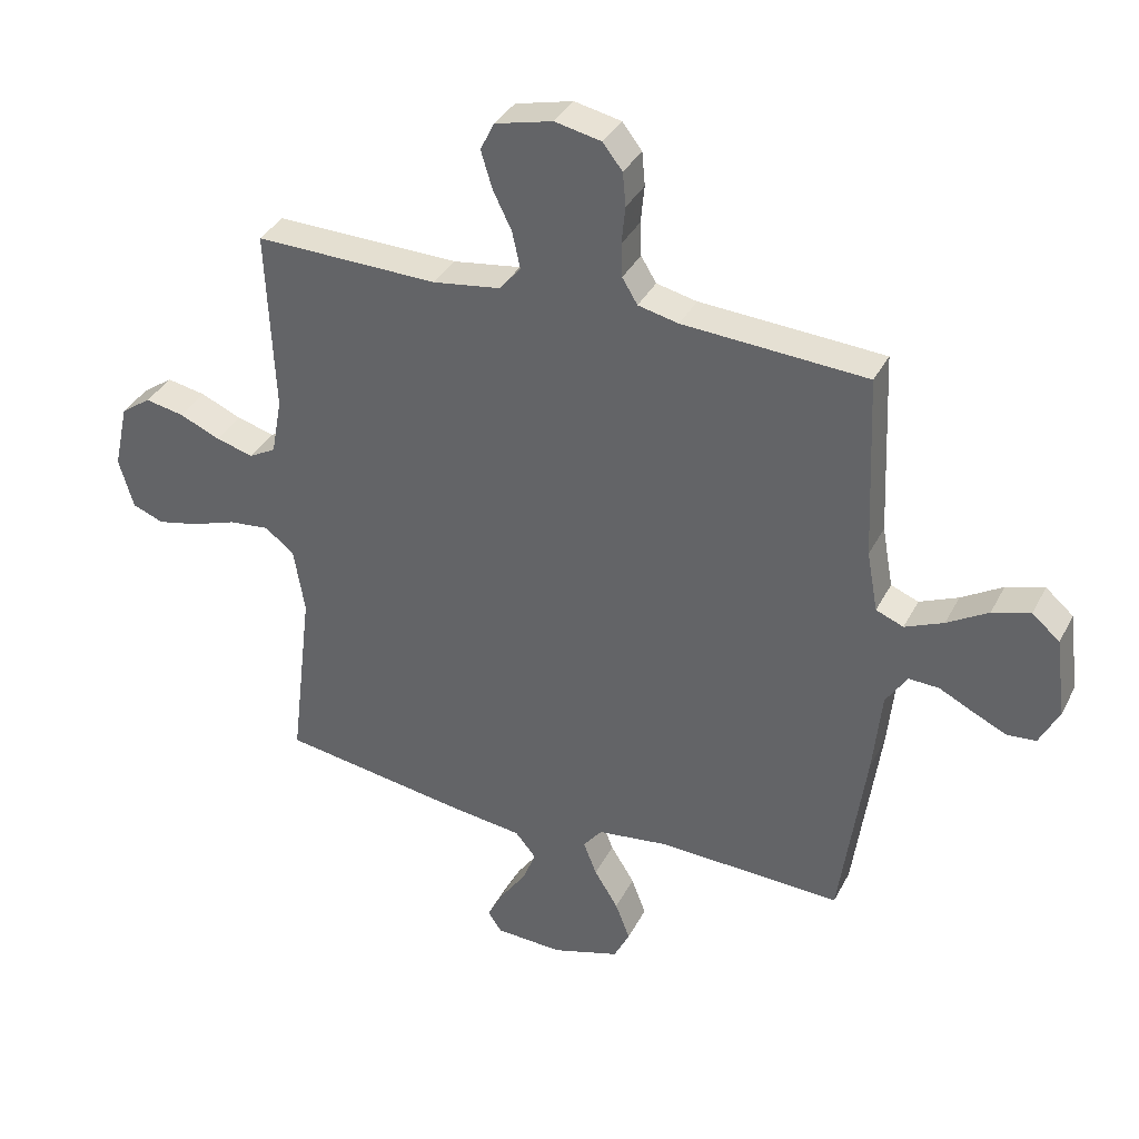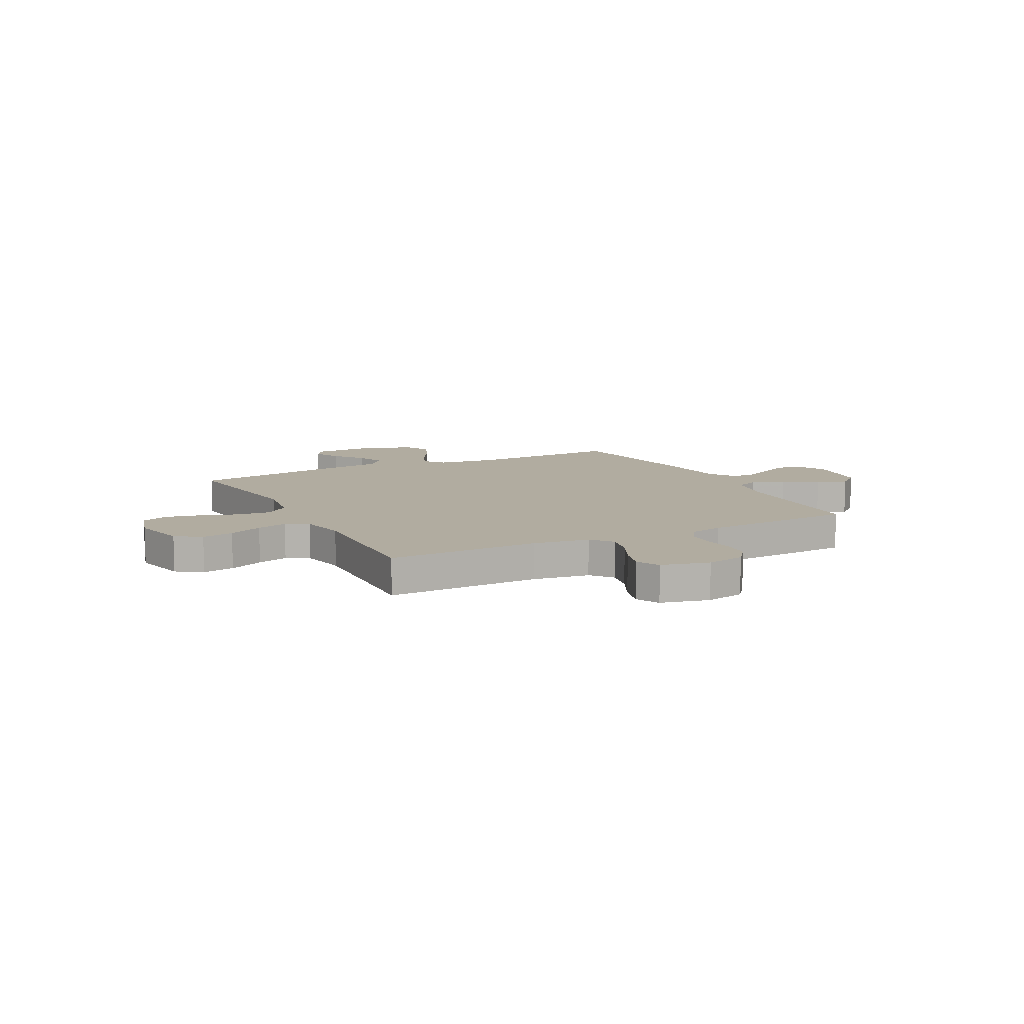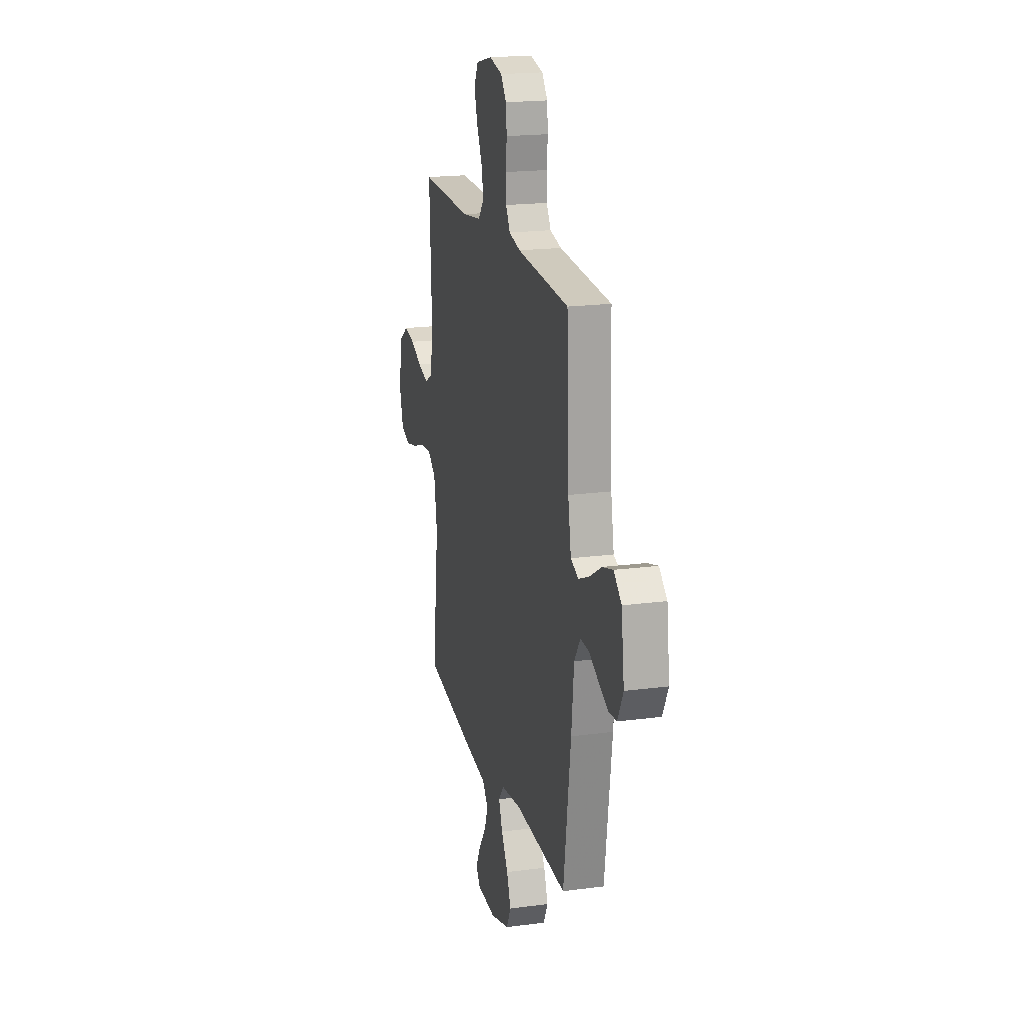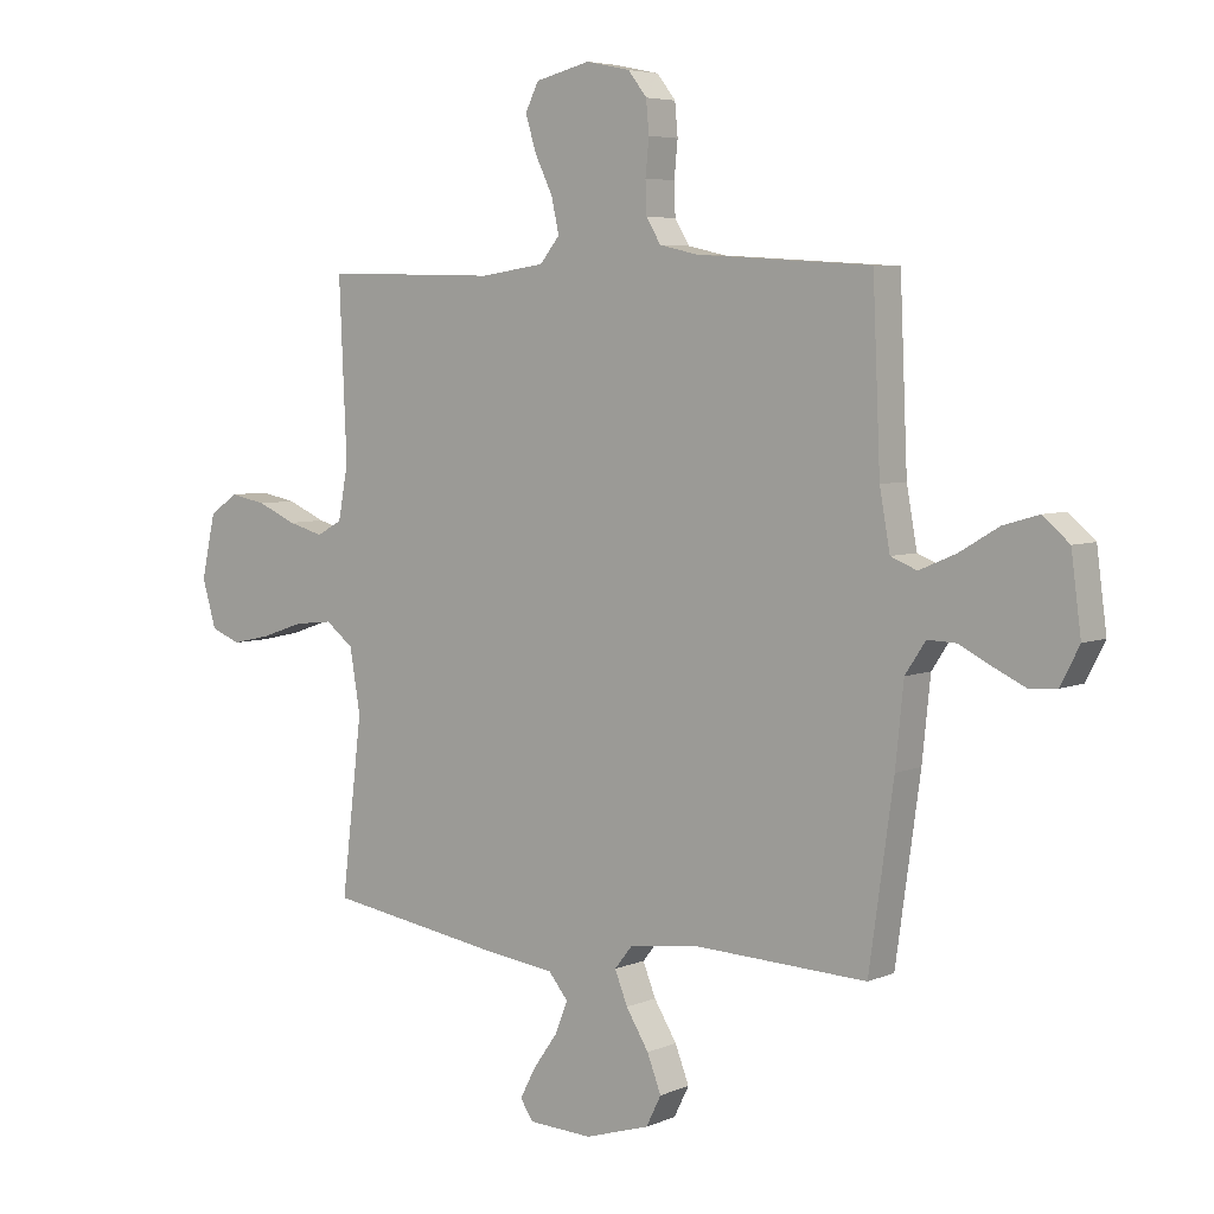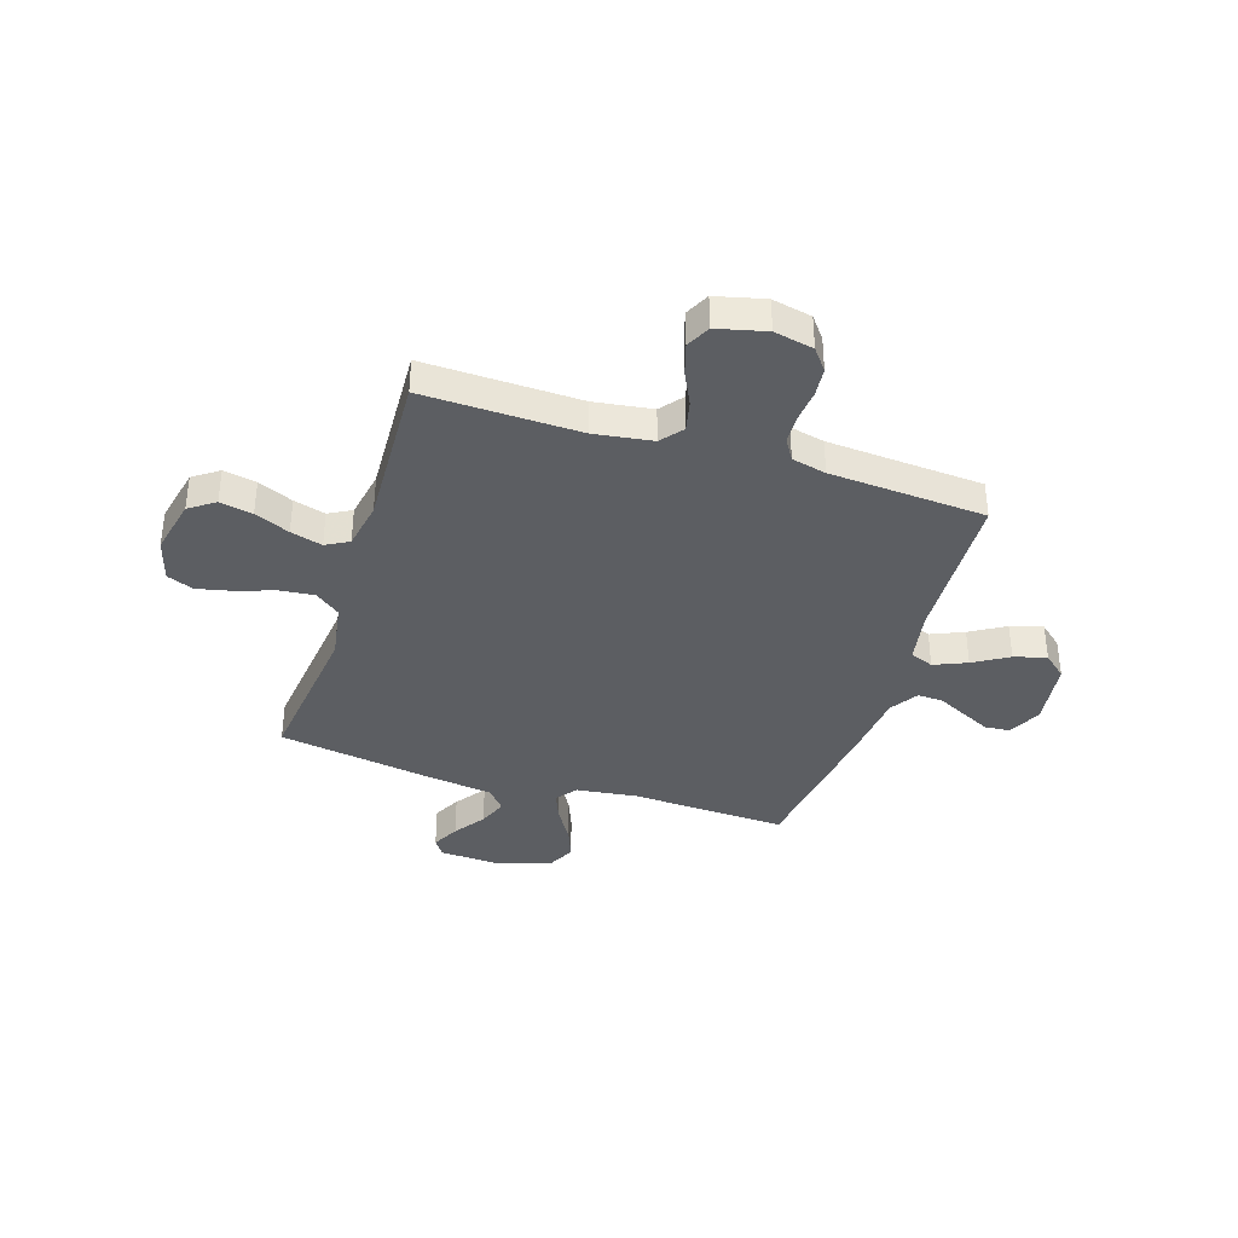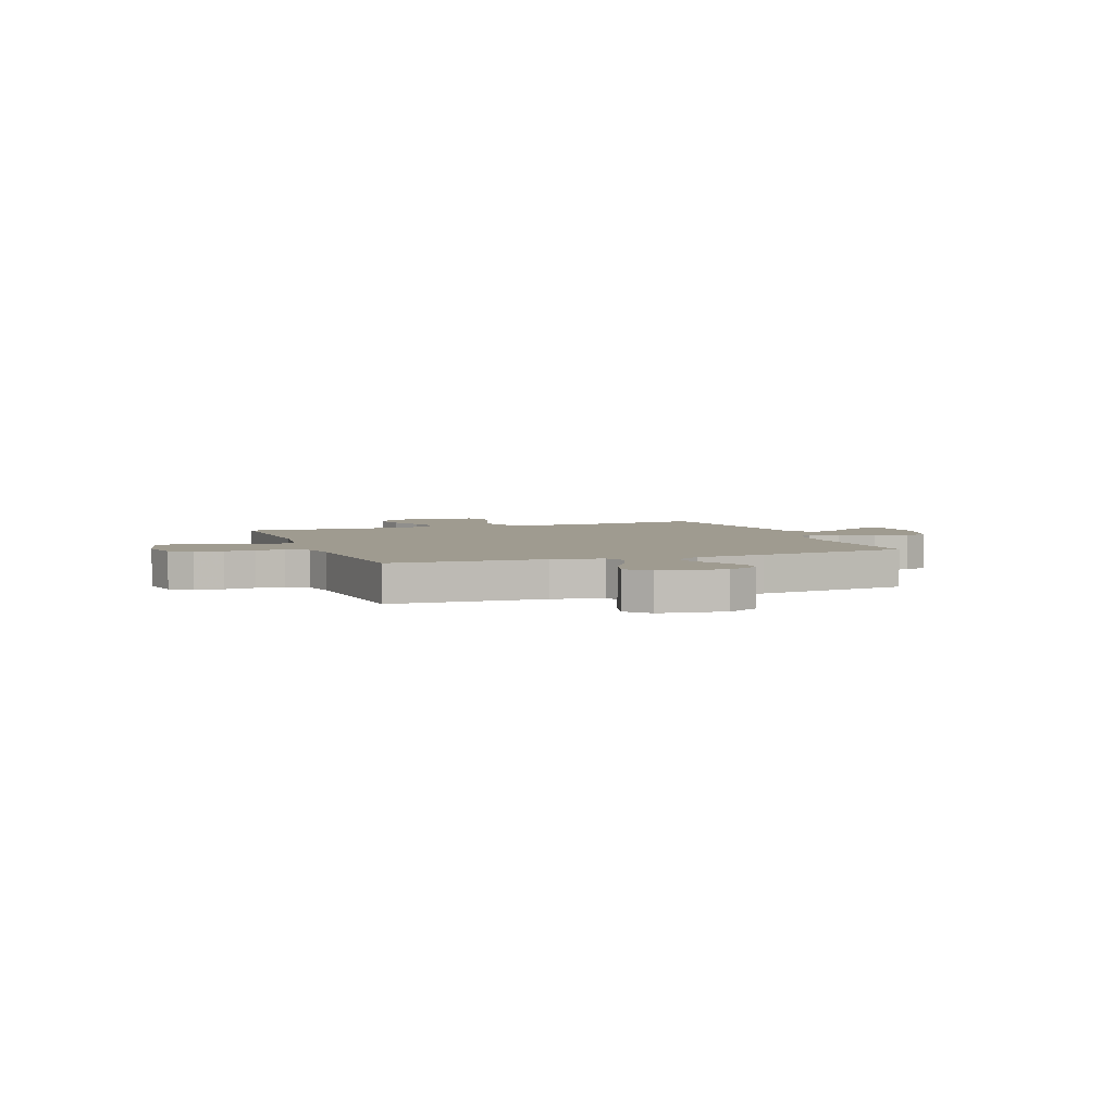
<metadata>
{"format":"obj","ext":"obj","renderer":"f3d","projection":"perspective","resolution":1024,"background":"white","views":[{"elev":35.8,"azim":24.4,"up":"+Z"},{"elev":10.1,"azim":-27.3,"up":"+Y"},{"elev":19.3,"azim":76.0,"up":"+Z"},{"elev":5.4,"azim":37.9,"up":"+Z"},{"elev":-37.6,"azim":-17.7,"up":"+Y"},{"elev":4.1,"azim":69.5,"up":"+Y"}]}
</metadata>
<code>
v -0.5 0.07 0.5
v -0.2 0.07 0.493
v -0.089 0.07 0.509
v -0.055 0.07 0.551
v -0.068 0.07 0.61
v -0.099 0.07 0.674
v -0.117 0.07 0.734
v -0.094 0.07 0.78
v 0 0.07 0.803
v 0.076 0.07 0.787
v 0.108 0.07 0.746
v 0.113 0.07 0.691
v 0.107 0.07 0.63
v 0.109 0.07 0.575
v 0.134 0.07 0.534
v 0.2 0.07 0.519
v 0.5 0.07 0.5
v 0.513 0.07 0.2
v 0.531 0.07 0.101
v 0.576 0.07 0.083
v 0.639 0.07 0.11
v 0.706 0.07 0.15
v 0.768 0.07 0.168
v 0.813 0.07 0.129
v 0.83 0.07 0
v 0.798 0.07 -0.063
v 0.751 0.07 -0.067
v 0.696 0.07 -0.041
v 0.64 0.07 -0.013
v 0.591 0.07 -0.011
v 0.556 0.07 -0.064
v 0.542 0.07 -0.2
v 0.5 0.07 -0.5
v 0.2 0.07 -0.488
v 0.083 0.07 -0.503
v 0.052 0.07 -0.542
v 0.074 0.07 -0.597
v 0.113 0.07 -0.66
v 0.137 0.07 -0.722
v 0.111 0.07 -0.774
v 0 0.07 -0.808
v -0.109 0.07 -0.803
v -0.132 0.07 -0.77
v -0.105 0.07 -0.718
v -0.063 0.07 -0.659
v -0.041 0.07 -0.604
v -0.075 0.07 -0.563
v -0.2 0.07 -0.547
v -0.5 0.07 -0.5
v -0.464 0.07 -0.2
v -0.482 0.07 -0.092
v -0.53 0.07 -0.055
v -0.596 0.07 -0.062
v -0.669 0.07 -0.087
v -0.737 0.07 -0.102
v -0.788 0.07 -0.082
v -0.812 0.07 0
v -0.788 0.07 0.108
v -0.739 0.07 0.142
v -0.676 0.07 0.13
v -0.609 0.07 0.101
v -0.548 0.07 0.084
v -0.504 0.07 0.108
v -0.487 0.07 0.2
v -0.5 0 0.5
v -0.2 0 0.493
v -0.089 0 0.509
v -0.055 0 0.551
v -0.068 0 0.61
v -0.099 0 0.674
v -0.117 0 0.734
v -0.094 0 0.78
v 0 0 0.803
v 0.076 0 0.787
v 0.108 0 0.746
v 0.113 0 0.691
v 0.107 0 0.63
v 0.109 0 0.575
v 0.134 0 0.534
v 0.2 0 0.519
v 0.5 0 0.5
v 0.513 0 0.2
v 0.531 0 0.101
v 0.576 0 0.083
v 0.639 0 0.11
v 0.706 0 0.15
v 0.768 0 0.168
v 0.813 0 0.129
v 0.83 0 0
v 0.798 0 -0.063
v 0.751 0 -0.067
v 0.696 0 -0.041
v 0.64 0 -0.013
v 0.591 0 -0.011
v 0.556 0 -0.064
v 0.542 0 -0.2
v 0.5 0 -0.5
v 0.2 0 -0.488
v 0.083 0 -0.503
v 0.052 0 -0.542
v 0.074 0 -0.597
v 0.113 0 -0.66
v 0.137 0 -0.722
v 0.111 0 -0.774
v 0 0 -0.808
v -0.109 0 -0.803
v -0.132 0 -0.77
v -0.105 0 -0.718
v -0.063 0 -0.659
v -0.041 0 -0.604
v -0.075 0 -0.563
v -0.2 0 -0.547
v -0.5 0 -0.5
v -0.464 0 -0.2
v -0.482 0 -0.092
v -0.53 0 -0.055
v -0.596 0 -0.062
v -0.669 0 -0.087
v -0.737 0 -0.102
v -0.788 0 -0.082
v -0.812 0 0
v -0.788 0 0.108
v -0.739 0 0.142
v -0.676 0 0.13
v -0.609 0 0.101
v -0.548 0 0.084
v -0.504 0 0.108
v -0.487 0 0.2
f 58 59 60 61
f 58 61 62
f 57 58 62
f 56 57 62
f 53 54 55 56
f 52 53 56 62
f 51 52 62 63
f 47 48 49 50
f 47 50 51 63
f 42 43 44 45
f 42 45 46
f 41 42 46
f 40 41 46
f 37 38 39 40
f 36 37 40 46
f 35 36 46 47
f 31 32 33 34
f 30 31 34 35
f 26 27 28 29
f 24 25 26 29
f 24 29 30
f 21 22 23 24
f 20 21 24 30
f 19 20 30 35
f 16 17 18
f 15 16 18 19
f 10 11 12 13
f 10 13 14
f 9 10 14
f 8 9 14
f 5 6 7 8
f 4 5 8 14
f 3 4 14 15
f 64 1 2
f 35 47 63 64
f 15 19 35 64
f 2 3 15 64
f 125 124 123 122
f 126 125 122
f 126 122 121
f 126 121 120
f 120 119 118 117
f 126 120 117 116
f 127 126 116 115
f 114 113 112 111
f 127 115 114 111
f 109 108 107 106
f 110 109 106
f 110 106 105
f 110 105 104
f 104 103 102 101
f 110 104 101 100
f 111 110 100 99
f 98 97 96 95
f 99 98 95 94
f 93 92 91 90
f 93 90 89 88
f 94 93 88
f 88 87 86 85
f 94 88 85 84
f 99 94 84 83
f 82 81 80
f 83 82 80 79
f 77 76 75 74
f 78 77 74
f 78 74 73
f 78 73 72
f 72 71 70 69
f 78 72 69 68
f 79 78 68 67
f 66 65 128
f 128 127 111 99
f 128 99 83 79
f 128 79 67 66
f 1 65 66 2
f 2 66 67 3
f 3 67 68 4
f 4 68 69 5
f 5 69 70 6
f 6 70 71 7
f 7 71 72 8
f 8 72 73 9
f 9 73 74 10
f 10 74 75 11
f 11 75 76 12
f 12 76 77 13
f 13 77 78 14
f 14 78 79 15
f 15 79 80 16
f 16 80 81 17
f 17 81 82 18
f 18 82 83 19
f 19 83 84 20
f 20 84 85 21
f 21 85 86 22
f 22 86 87 23
f 23 87 88 24
f 24 88 89 25
f 25 89 90 26
f 26 90 91 27
f 27 91 92 28
f 28 92 93 29
f 29 93 94 30
f 30 94 95 31
f 31 95 96 32
f 32 96 97 33
f 33 97 98 34
f 34 98 99 35
f 35 99 100 36
f 36 100 101 37
f 37 101 102 38
f 38 102 103 39
f 39 103 104 40
f 40 104 105 41
f 41 105 106 42
f 42 106 107 43
f 43 107 108 44
f 44 108 109 45
f 45 109 110 46
f 46 110 111 47
f 47 111 112 48
f 48 112 113 49
f 49 113 114 50
f 50 114 115 51
f 51 115 116 52
f 52 116 117 53
f 53 117 118 54
f 54 118 119 55
f 55 119 120 56
f 56 120 121 57
f 57 121 122 58
f 58 122 123 59
f 59 123 124 60
f 60 124 125 61
f 61 125 126 62
f 62 126 127 63
f 63 127 128 64
f 64 128 65 1

</code>
